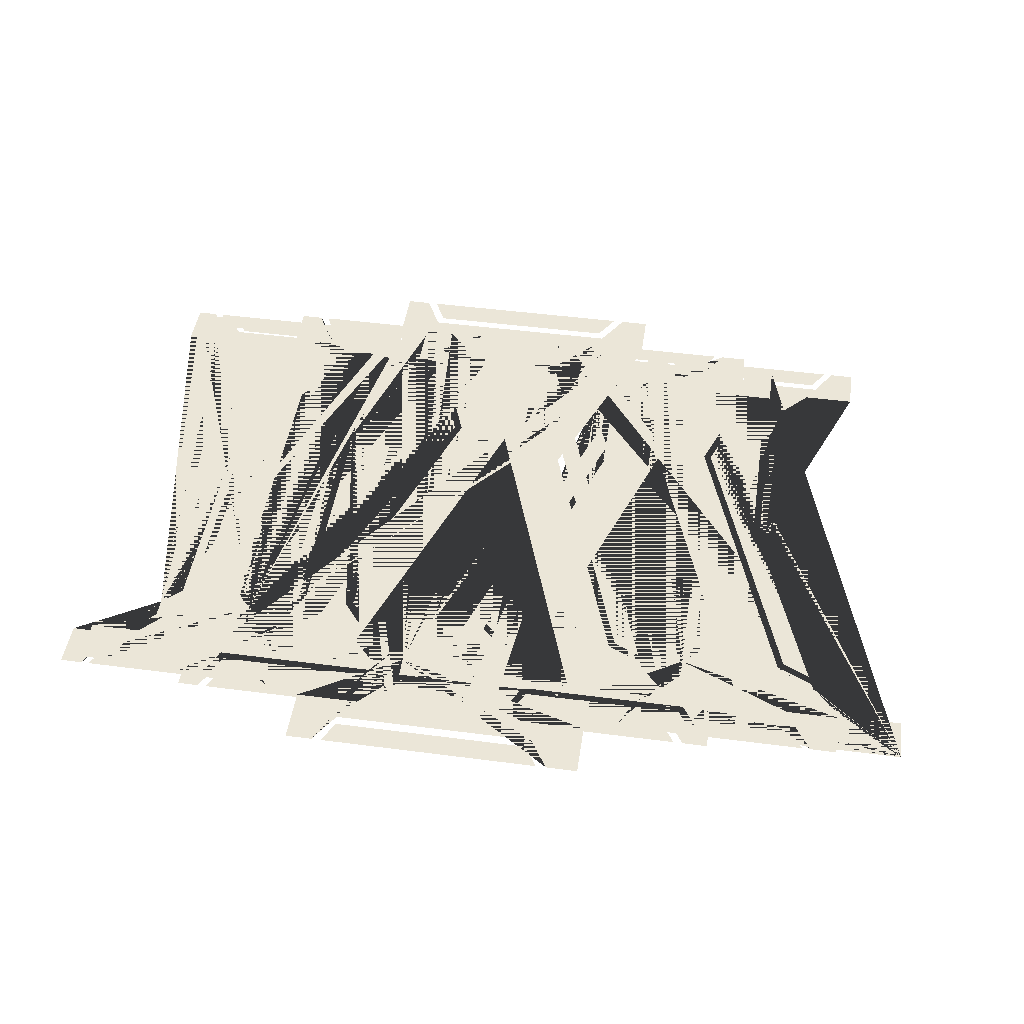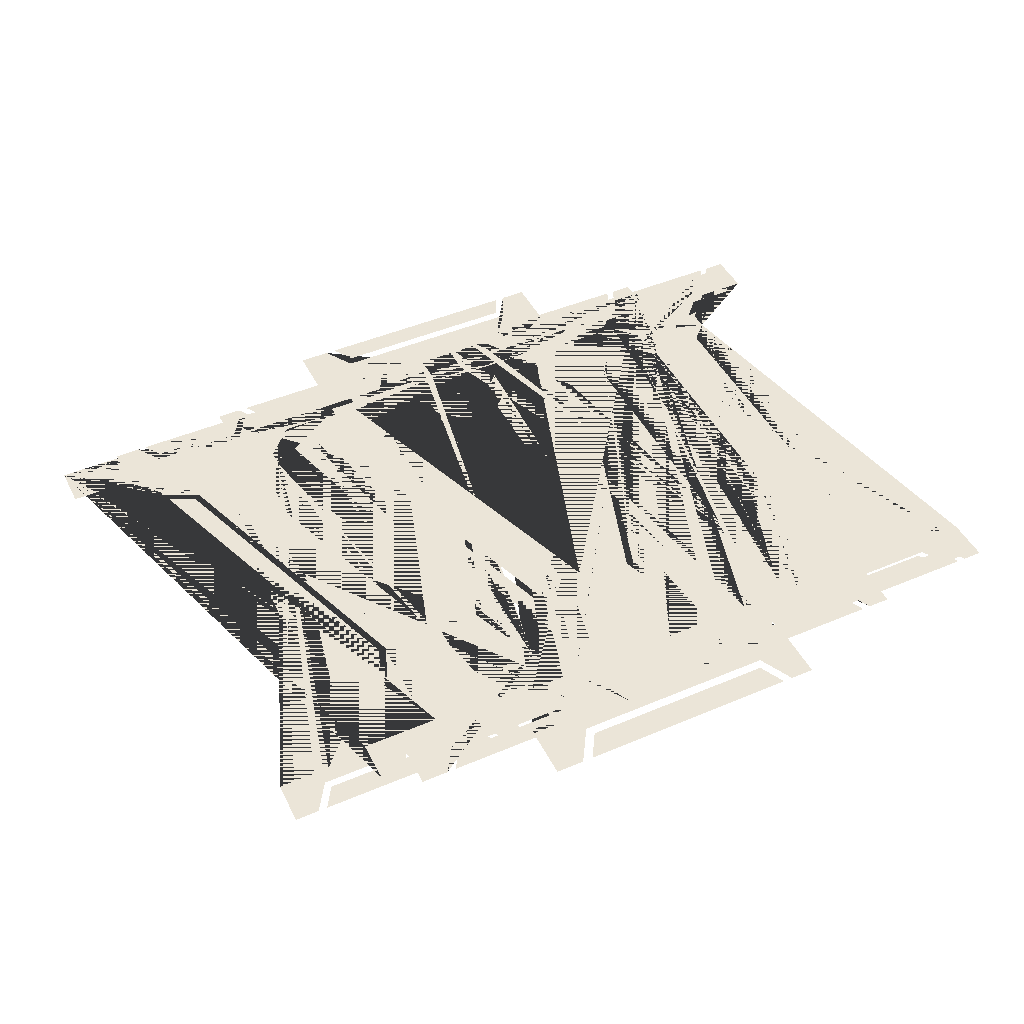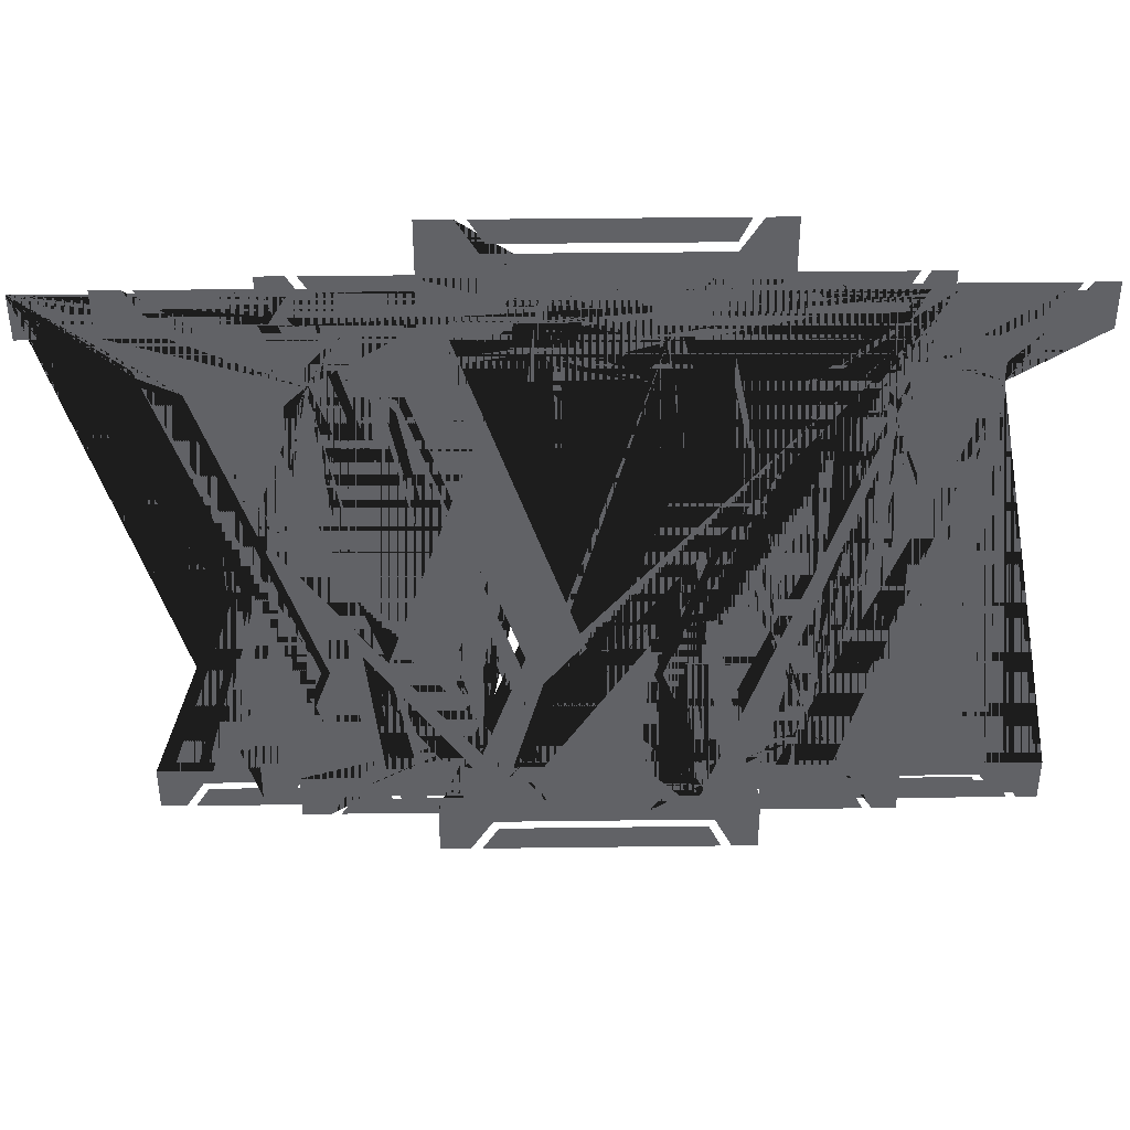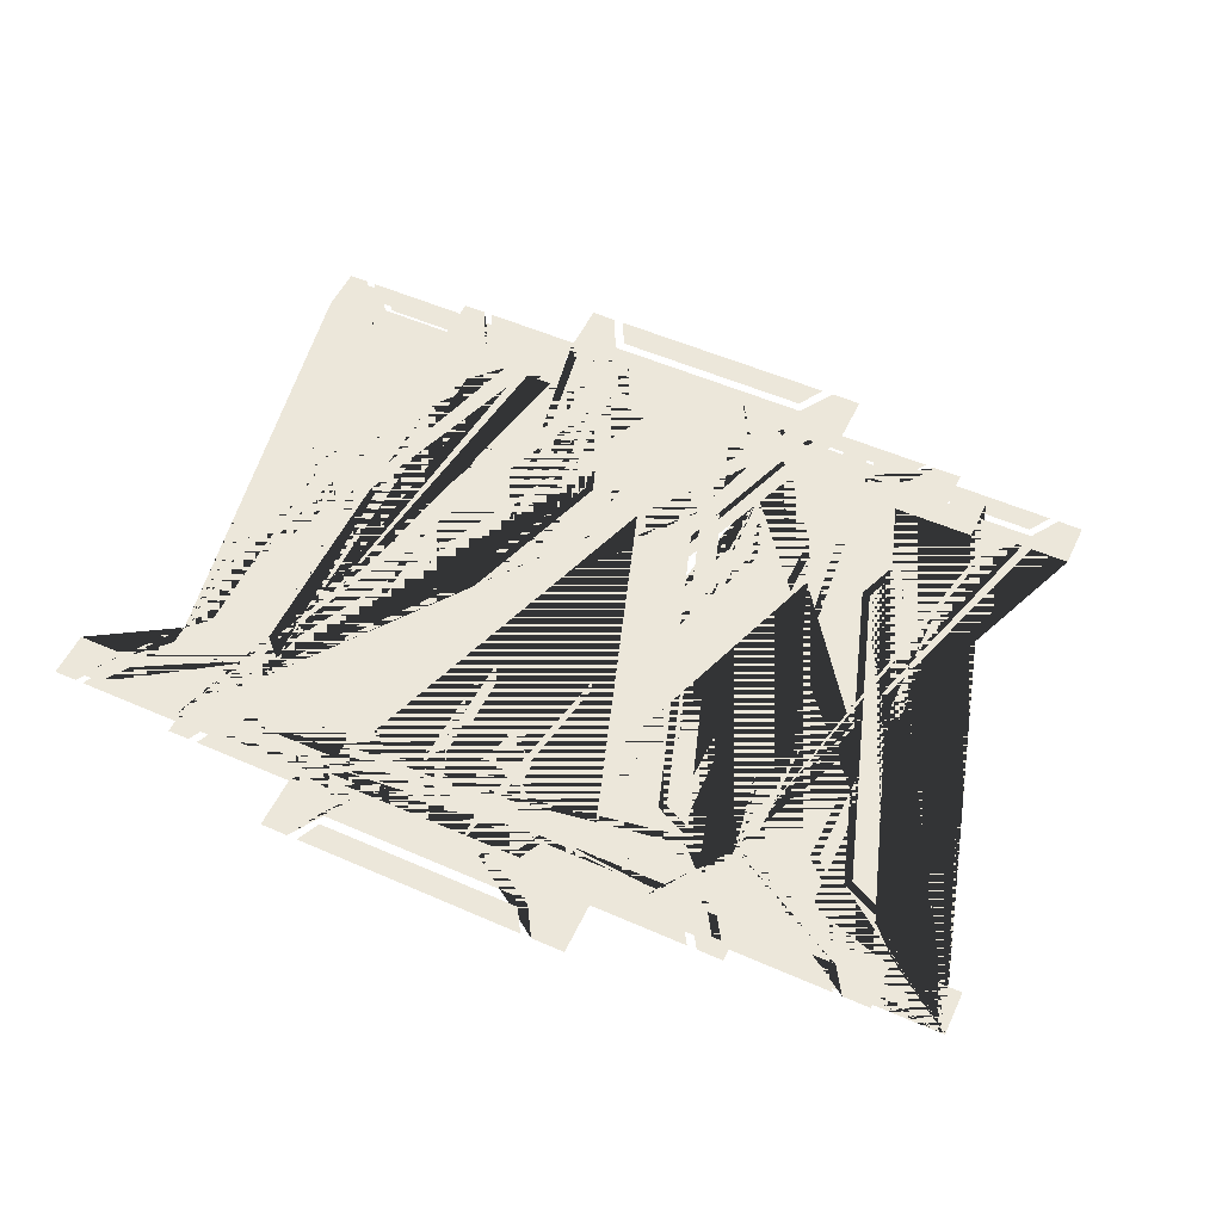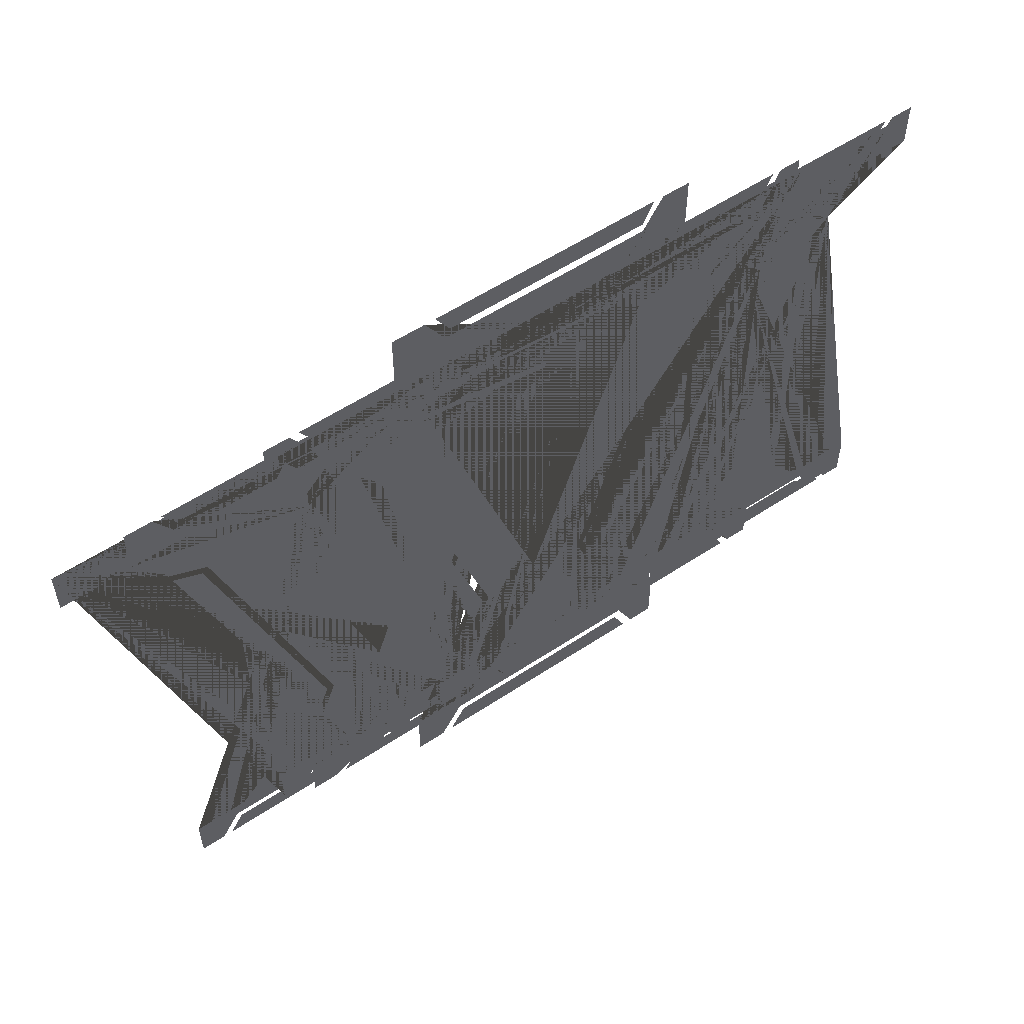
<metadata>
{"format":"obj","ext":"obj","renderer":"f3d","projection":"perspective","resolution":1024,"background":"white","views":[{"elev":46.5,"azim":-171.5,"up":"+Z"},{"elev":46.0,"azim":-26.0,"up":"+Z"},{"elev":39.4,"azim":-0.9,"up":"+Y"},{"elev":53.6,"azim":-154.9,"up":"+Z"},{"elev":56.2,"azim":-34.8,"up":"+Y"}]}
</metadata>
<code>
o 1
v 0.1996 2.721 0
v 0.2251 2.669 0
v -0.2194 2.669 0
v -0.1877 2.721 0
v -0.1877 3.985 1e-06
v -0.215 4.029 1e-06
v 0.2207 4.029 1e-06
v 0.1996 3.985 1e-06
v 0.09659 3.802 1e-06
v 0.04994 3.757 1e-06
v 0.04994 2.972 0
v 0.09659 2.915 0
v 0.09659 2.851 0
v 0.1679 2.774 0
v 0.2929 2.774 0
v 0.2929 2.669 0
v 0.2445 2.669 0
v 0.2101 2.738 0
v -0.1974 2.738 0
v -0.2405 2.669 0
v -0.2978 2.669 0
v -0.2978 2.774 0
v -0.1728 2.774 0
v -0.1006 2.851 0
v -0.1006 2.914 0
v -0.05393 2.972 0
v -0.05393 3.757 1e-06
v -0.1006 3.802 1e-06
v -0.1006 3.847 1e-06
v -0.1728 3.924 1e-06
v -0.2978 3.924 1e-06
v -0.2978 4.029 1e-06
v -0.2353 4.029 1e-06
v -0.1974 3.968 1e-06
v 0.2101 3.968 1e-06
v 0.2401 4.029 1e-06
v 0.2929 4.029 1e-06
v 0.2929 3.924 1e-06
v 0.1679 3.924 1e-06
v 0.09659 3.847 1e-06
v 0.06754 2.979 0
v 0.06754 3.75 1e-06
v 0.09659 3.778 1e-06
v 0.09659 2.943 0
v -0.07154 3.75 1e-06
v -0.07154 2.979 0
v -0.1006 2.942 0
v -0.1006 3.779 1e-06
f 9 10 11 12 13 14 15 16 17 18 19 20 21 22 23 24 25 26 27 28 29 30 31 32 33 34 35 36 37 38 39 40
f 45 46 47 48
f 41 42 43 44
f 1 2 3 4
f 5 6 7 8
o 2
v 0.3741 2.958 0
v 0.3341 2.997 0
v 0.3341 3.67 1e-06
v 0.3741 3.719 1e-06
v 0.3741 3.774 1e-06
v 0.4353 3.84 1e-06
v 0.5425 3.84 1e-06
v 0.5425 3.93 1e-06
v 0.5009 3.93 1e-06
v 0.4715 3.871 1e-06
v 0.122 3.871 1e-06
v 0.08497 3.93 1e-06
v 0.0359 3.93 1e-06
v 0.0359 3.84 1e-06
v 0.1431 3.84 1e-06
v 0.205 3.774 1e-06
v 0.205 3.72 1e-06
v 0.245 3.67 1e-06
v 0.245 2.997 0
v 0.205 2.958 0
v 0.205 2.92 0
v 0.1431 2.854 0
v 0.0359 2.854 0
v 0.0359 2.763 0
v 0.0895 2.763 0
v 0.122 2.816 0
v 0.4715 2.816 0
v 0.4979 2.763 0
v 0.5425 2.763 0
v 0.5425 2.854 0
v 0.4353 2.854 0
v 0.3741 2.92 0
v -0.1204 3.886 1e-06
v -0.09848 3.93 1e-06
v -0.4797 3.93 1e-06
v -0.4518 3.886 1e-06
v -0.4518 2.801 0
v -0.4752 2.763 0
v -0.1023 2.763 0
v -0.1204 2.801 0
v -0.2087 2.958 0
v -0.2487 2.997 0
v -0.2487 3.67 1e-06
v -0.2087 3.719 1e-06
v -0.2087 3.774 1e-06
v -0.1475 3.84 1e-06
v -0.03959 3.84 1e-06
v -0.03959 3.93 1e-06
v -0.08187 3.93 1e-06
v -0.1106 3.871 1e-06
v -0.4601 3.871 1e-06
v -0.4978 3.93 1e-06
v -0.5469 3.93 1e-06
v -0.5469 3.84 1e-06
v -0.4389 3.84 1e-06
v -0.3778 3.774 1e-06
v -0.3778 3.72 1e-06
v -0.3378 3.67 1e-06
v -0.3378 2.997 0
v -0.3778 2.958 0
v -0.3778 2.92 0
v -0.4389 2.854 0
v -0.5469 2.854 0
v -0.5469 2.763 0
v -0.4933 2.763 0
v -0.4601 2.816 0
v -0.1106 2.816 0
v -0.08489 2.763 0
v -0.03959 2.763 0
v -0.03959 2.854 0
v -0.1475 2.854 0
v -0.2087 2.92 0
v -0.2336 3.665 1e-06
v -0.2336 3.003 0
v -0.2087 2.979 0
v -0.2087 3.695 1e-06
v -0.3529 3.003 0
v -0.3529 3.665 1e-06
v -0.3778 3.695 1e-06
v -0.3778 2.979 0
v 0.4624 3.886 1e-06
v 0.4843 3.93 1e-06
v 0.1031 3.93 1e-06
v 0.131 3.886 1e-06
v 0.131 2.801 0
v 0.1069 2.763 0
v 0.4805 2.763 0
v 0.4624 2.801 0
v 0.3492 3.665 1e-06
v 0.3492 3.003 0
v 0.3741 2.979 0
v 0.3741 3.695 1e-06
v 0.2299 3.003 0
v 0.2299 3.665 1e-06
v 0.205 3.695 1e-06
v 0.205 2.979 0
f 81 84 83 82
f 89 120 119 118 117 116 115 114 113 112 111 110 109 108 107 106 105 104 103 102 101 100 99 98 97 96 95 94 93 92 91 90
f 121 124 123 122
f 125 128 127 126
f 85 88 87 86
f 133 136 135 134
f 49 80 79 78 77 76 75 74 73 72 71 70 69 68 67 66 65 64 63 62 61 60 59 58 57 56 55 54 53 52 51 50
f 137 140 139 138
f 141 144 143 142
f 129 132 131 130
o 3
v -0.4793 3.72 1e-06
v -0.5176 3.684 1e-06
v -0.5176 3.038 0
v -0.4793 2.991 0
v -0.4793 2.938 0
v -0.4206 2.875 0
v -0.3172 2.875 0
v -0.3172 2.789 0
v -0.3577 2.789 0
v -0.3852 2.846 0
v -0.7202 2.846 0
v -0.7564 2.789 0
v -0.8035 2.789 0
v -0.8035 2.875 0
v -0.7007 2.875 0
v -0.6414 2.938 0
v -0.6414 2.99 0
v -0.603 3.038 0
v -0.603 3.684 1e-06
v -0.6414 3.72 1e-06
v -0.6414 3.757 1e-06
v -0.7007 3.82 1e-06
v -0.8035 3.82 1e-06
v -0.8035 3.907 1e-06
v -0.7521 3.907 1e-06
v -0.7202 3.857 1e-06
v -0.3852 3.857 1e-06
v -0.3606 3.907 1e-06
v -0.3172 3.907 1e-06
v -0.3172 3.82 1e-06
v -0.4206 3.82 1e-06
v -0.4793 3.757 1e-06
v -0.3946 2.831 0
v -0.3736 2.789 0
v -0.7391 2.789 0
v -0.7123 2.831 0
v -0.7123 3.871 1e-06
v -0.7354 3.907 1e-06
v -0.3772 3.907 1e-06
v -0.3946 3.871 1e-06
v -0.5031 3.043 0
v -0.5031 3.678 1e-06
v -0.4793 3.7 1e-06
v -0.4793 3.014 0
v -0.6175 3.678 1e-06
v -0.6175 3.043 0
v -0.6414 3.014 0
v -0.6414 3.701 1e-06
v 0.1641 2.831 0
v 0.1851 2.789 0
v -0.1804 2.789 0
v -0.1543 2.831 0
v -0.1543 3.871 1e-06
v -0.1768 3.907 1e-06
v 0.1815 3.907 1e-06
v 0.1641 3.871 1e-06
v 0.07943 3.72 1e-06
v 0.04107 3.684 1e-06
v 0.04107 3.038 0
v 0.07943 2.991 0
v 0.07943 2.938 0
v 0.138 2.875 0
v 0.2408 2.875 0
v 0.2408 2.789 0
v 0.201 2.789 0
v 0.1728 2.846 0
v -0.1623 2.846 0
v -0.1977 2.789 0
v -0.2448 2.789 0
v -0.2448 2.875 0
v -0.142 2.875 0
v -0.08268 2.938 0
v -0.08268 2.99 0
v -0.04432 3.038 0
v -0.04432 3.684 1e-06
v -0.08268 3.72 1e-06
v -0.08268 3.757 1e-06
v -0.142 3.82 1e-06
v -0.2448 3.82 1e-06
v -0.2448 3.907 1e-06
v -0.1934 3.907 1e-06
v -0.1623 3.857 1e-06
v 0.1728 3.857 1e-06
v 0.1974 3.907 1e-06
v 0.2408 3.907 1e-06
v 0.2408 3.82 1e-06
v 0.138 3.82 1e-06
v 0.07943 3.757 1e-06
v 0.05555 3.043 0
v 0.05555 3.678 1e-06
v 0.07943 3.7 1e-06
v 0.07943 3.014 0
v -0.0588 3.678 1e-06
v -0.05879 3.043 0
v -0.08268 3.014 0
v -0.08268 3.701 1e-06
v 0.7228 2.831 0
v 0.7431 2.789 0
v 0.3776 2.789 0
v 0.4044 2.831 0
v 0.4044 3.871 1e-06
v 0.3819 3.907 1e-06
v 0.7402 3.907 1e-06
v 0.7228 3.871 1e-06
v 0.6374 3.72 1e-06
v 0.5998 3.684 1e-06
v 0.5998 3.038 0
v 0.6374 2.991 0
v 0.6374 2.938 0
v 0.6967 2.875 0
v 0.7995 2.875 0
v 0.7995 2.789 0
v 0.7597 2.789 0
v 0.7315 2.846 0
v 0.3964 2.846 0
v 0.3609 2.789 0
v 0.3139 2.789 0
v 0.3139 2.875 0
v 0.4167 2.875 0
v 0.4753 2.938 0
v 0.4753 2.99 0
v 0.5144 3.038 0
v 0.5144 3.684 1e-06
v 0.4753 3.72 1e-06
v 0.4753 3.757 1e-06
v 0.4167 3.82 1e-06
v 0.3139 3.82 1e-06
v 0.3139 3.907 1e-06
v 0.3646 3.907 1e-06
v 0.3964 3.857 1e-06
v 0.7315 3.857 1e-06
v 0.7561 3.907 1e-06
v 0.7995 3.907 1e-06
v 0.7995 3.82 1e-06
v 0.6967 3.82 1e-06
v 0.6374 3.757 1e-06
v 0.6142 3.043 0
v 0.6142 3.678 1e-06
v 0.6374 3.7 1e-06
v 0.6374 3.014 0
v 0.4999 3.678 1e-06
v 0.4999 3.043 0
v 0.4753 3.014 0
v 0.4753 3.701 1e-06
f 281 282 283 284
f 241 242 243 244
f 249 250 251 252 253 254 255 256 257 258 259 260 261 262 263 264 265 266 267 268 269 270 271 272 273 274 275 276 277 278 279 280
f 285 286 287 288
f 245 246 247 248
f 201 202 203 204 205 206 207 208 209 210 211 212 213 214 215 216 217 218 219 220 221 222 223 224 225 226 227 228 229 230 231 232
f 237 238 239 240
f 233 234 235 236
f 193 194 195 196
f 197 198 199 200
f 177 178 179 180
f 145 146 147 148 149 150 151 152 153 154 155 156 157 158 159 160 161 162 163 164 165 166 167 168 169 170 171 172 173 174 175 176
f 185 186 187 188
f 189 190 191 192
f 181 182 183 184
o 4
v 0.09099 3.856 1e-06
v 0.1193 3.9 1e-06
v -0.2413 3.9 1e-06
v -0.2193 3.856 1e-06
v -0.5382 3.856 1e-06
v -0.5099 3.9 1e-06
v -0.8704 3.9 -0
v -0.8485 3.856 -0
v -0.4915 3.11 1e-06
v -0.688 3.698 1e-06
v -0.7411 3.722 1e-06
v -0.5134 3.051 0
v -0.2307 3.053 0
v -0.004441 3.722 1e-06
v -0.05534 3.698 1e-06
v -0.2519 3.11 1e-06
v -0.5325 2.84 0
v -0.5481 2.808 0
v -0.2017 2.808 0
v -0.2215 2.84 0
v -0.9312 3.9 -0
v -0.9312 3.816 -0
v -0.8096 3.816 -0
v -0.7524 3.753 1e-06
v -0.7524 3.756 1e-06
v -0.7474 3.741 1e-06
v -0.7474 3.741 1e-06
v -0.6767 3.707 1e-06
v -0.4767 3.11 1e-06
v -0.5064 3.03 0
v -0.4597 2.893 0
v -0.6152 2.893 0
v -0.6152 2.808 0
v -0.5636 2.808 0
v -0.541 2.854 0
v -0.2137 2.854 0
v -0.1847 2.808 0
v -0.1409 2.808 0
v -0.1409 2.893 0
v -0.2851 2.893 0
v -0.2377 3.032 0
v -0.2377 3.032 0
v -0.2667 3.11 1e-06
v -0.06665 3.707 1e-06
v 0.001921 3.74 1e-06
v 0.007576 3.756 1e-06
v 0.06342 3.816 1e-06
v 0.1758 3.816 1e-06
v 0.1758 3.9 1e-06
v 0.1355 3.9 1e-06
v 0.09948 3.842 1e-06
v -0.2278 3.842 1e-06
v -0.2568 3.9 1e-06
v -0.2992 3.9 1e-06
v -0.2992 3.816 1e-06
v -0.1409 3.816 1e-06
v -0.3728 3.131 1e-06
v -0.5891 3.77 1e-06
v -0.5467 3.816 1e-06
v -0.4569 3.816 1e-06
v -0.4569 3.9 1e-06
v -0.4936 3.9 1e-06
v -0.5304 3.842 1e-06
v -0.857 3.842 -0
v -0.886 3.9 -0
v 0.4466 3.709 1e-06
v 0.484 3.673 1e-06
v 0.484 3.042 0
v 0.4466 2.996 0
v 0.4466 2.945 0
v 0.3893 2.883 0
v 0.2882 2.883 0
v 0.2882 2.799 0
v 0.3278 2.799 0
v 0.3547 2.854 0
v 0.682 2.854 0
v 0.7173 2.799 0
v 0.7633 2.799 0
v 0.7633 2.883 0
v 0.6629 2.883 0
v 0.6049 2.945 0
v 0.6049 2.996 0
v 0.5675 3.042 0
v 0.5675 3.673 1e-06
v 0.6049 3.709 1e-06
v 0.6049 3.745 1e-06
v 0.6629 3.806 1e-06
v 0.7633 3.806 1e-06
v 0.7633 3.891 1e-06
v 0.7131 3.891 1e-06
v 0.682 3.842 1e-06
v 0.3547 3.842 1e-06
v 0.3306 3.891 1e-06
v 0.2882 3.891 1e-06
v 0.2882 3.806 1e-06
v 0.3893 3.806 1e-06
v 0.4466 3.745 1e-06
v 0.3639 2.84 0
v 0.3434 2.799 0
v 0.7004 2.799 0
v 0.6742 2.84 0
v 0.6742 3.856 1e-06
v 0.6968 3.891 1e-06
v 0.3469 3.891 1e-06
v 0.3639 3.856 1e-06
v 0.4699 3.047 0
v 0.4699 3.667 1e-06
v 0.4466 3.689 1e-06
v 0.4466 3.019 0
v 0.5816 3.667 1e-06
v 0.5816 3.047 0
v 0.6049 3.018 0
v 0.6049 3.69 1e-06
f 301 304 303 302
f 309 353 352 351 350 349 348 347 346 345 344 343 342 341 340 339 338 337 336 335 334 333 332 331 330 329 328 327 326 325 324 323 322 321 320 319 318 317 316 315 314 313 312 311 310
f 289 292 291 290
f 293 296 295 294
f 297 300 299 298
f 305 308 307 306
f 354 385 384 383 382 381 380 379 378 377 376 375 374 373 372 371 370 369 368 367 366 365 364 363 362 361 360 359 358 357 356 355
f 390 393 392 391
f 394 397 396 395
f 398 401 400 399
f 386 389 388 387
o 5
v -0.1576 3.041 0
v -0.387 3.717 1e-06
v -0.3355 3.693 1e-06
v -0.1361 3.098 1e-06
v -0.4834 3.853 1e-06
v -0.5113 3.897 1e-06
v -0.1476 3.897 1e-06
v -0.1697 3.853 1e-06
v 0.1526 3.853 1e-06
v 0.1247 3.897 1e-06
v 0.4884 3.897 1e-06
v 0.4663 3.853 1e-06
v 0.1054 3.098 1e-06
v 0.3048 3.693 1e-06
v 0.3584 3.718 1e-06
v 0.1283 3.039 0
v 0.1469 2.826 0
v 0.1626 2.793 0
v -0.1876 2.793 0
v -0.1669 2.826 0
v 0.5506 3.897 1e-06
v 0.5506 3.812 1e-06
v 0.4277 3.812 1e-06
v 0.3691 3.749 1e-06
v 0.3691 3.752 1e-06
v 0.3641 3.737 1e-06
v 0.3641 3.737 1e-06
v 0.2926 3.703 1e-06
v 0.0904 3.098 1e-06
v 0.1204 3.018 0
v 0.07396 2.878 0
v 0.2312 2.878 0
v 0.2312 2.793 0
v 0.1783 2.793 0
v 0.1554 2.84 0
v -0.1754 2.84 0
v -0.2047 2.793 0
v -0.2491 2.793 0
v -0.2491 2.878 0
v -0.1026 2.878 0
v -0.1504 3.02 0
v -0.1504 3.02 0
v -0.1211 3.098 1e-06
v -0.3241 3.703 1e-06
v -0.3934 3.736 1e-06
v -0.3984 3.752 1e-06
v -0.4549 3.812 1e-06
v -0.5685 3.812 1e-06
v -0.5685 3.897 1e-06
v -0.5285 3.897 1e-06
v -0.4913 3.839 1e-06
v -0.1604 3.839 1e-06
v -0.1319 3.897 1e-06
v -0.08826 3.897 1e-06
v -0.08826 3.812 1e-06
v -0.2491 3.812 1e-06
v -0.01465 3.121 1e-06
v 0.204 3.767 1e-06
v 0.1619 3.812 1e-06
v 0.07039 3.812 1e-06
v 0.07039 3.897 1e-06
v 0.1075 3.897 1e-06
v 0.1447 3.839 1e-06
v 0.4756 3.839 1e-06
v 0.5042 3.897 1e-06
f 414 415 416 417
f 422 423 424 425 426 427 428 429 430 431 432 433 434 435 436 437 438 439 440 441 442 443 444 445 446 447 448 449 450 451 452 453 454 455 456 457 458 459 460 461 462 463 464 465 466
f 402 403 404 405
f 418 419 420 421
f 406 407 408 409
f 410 411 412 413

</code>
